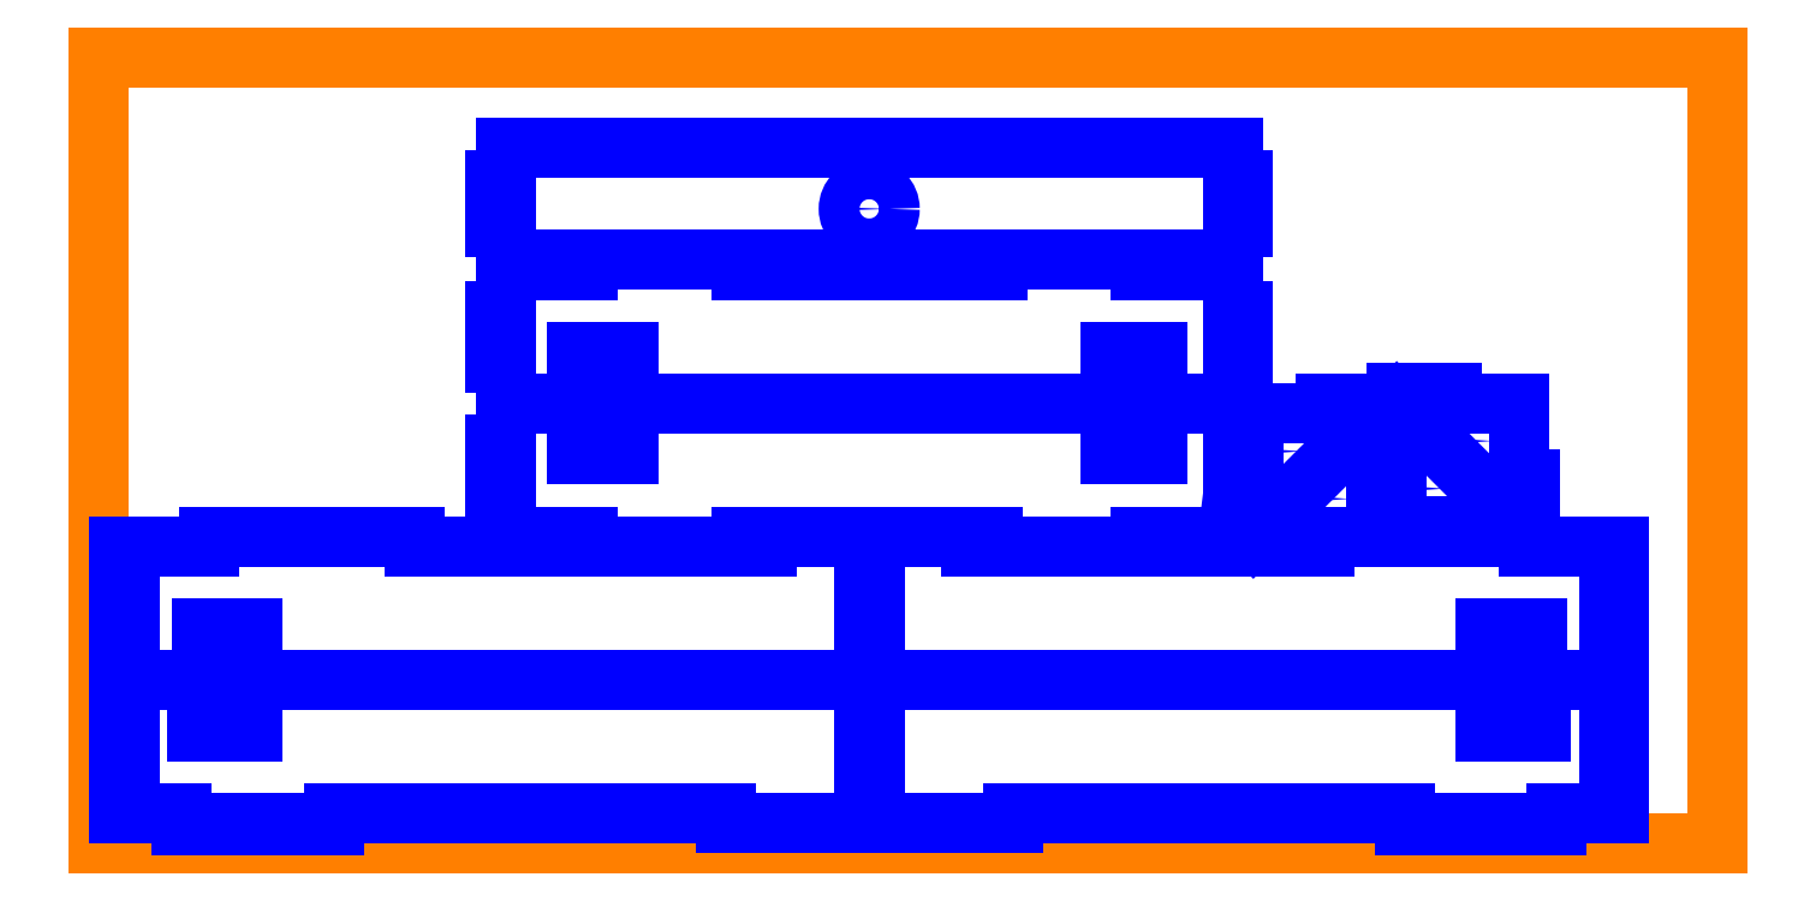
<metadata>
{"format":"dxf","ext":"dxf","renderer":"ezdxf+matplotlib","layout":"modelspace","background":"white","min_lineweight":24,"dpi":150}
</metadata>
<code>
0
SECTION
2
ENTITIES
0
LINE
8
Wood
10
0
20
0
30
0
11
790
21
0
31
0
0
LINE
8
Wood
10
790
20
0
30
0
11
790
21
384
31
0
0
LINE
8
Wood
10
790
20
384
30
0
11
0
21
384
31
0
0
LINE
8
Wood
10
0
20
384
30
0
11
0
21
0
31
0
0
LINE
8
Cut
10
678.4
20
9
30
0
11
670.5
21
9
31
0
0
LINE
8
Cut
10
703.5
20
10
30
0
11
678.4
21
10
31
0
0
LINE
8
Cut
10
670.5
20
10
30
0
11
645.4
21
10
31
0
0
LINE
8
Cut
10
703.5
20
10
30
0
11
703.5
21
9
31
0
0
LINE
8
Cut
10
678.4
20
10
30
0
11
678.4
21
9
31
0
0
LINE
8
Cut
10
670.5
20
10
30
0
11
670.5
21
9
31
0
0
LINE
8
Cut
10
645.4
20
10
30
0
11
645.4
21
9
31
0
0
LINE
8
Cut
10
703.5
20
9
30
0
11
711.5
21
9
31
0
0
LINE
8
Cut
10
711.5
20
9
30
0
11
711.5
21
15
31
0
0
LINE
8
Cut
10
645.4
20
9
30
0
11
637.4
21
9
31
0
0
LINE
8
Cut
10
637.4
20
9
30
0
11
637.4
21
15
31
0
0
LINE
8
Cut
10
742
20
15
30
0
11
711.5
21
15
31
0
0
LINE
8
Cut
10
73.6
20
9
30
0
11
81.5
21
9
31
0
0
LINE
8
Cut
10
48.5
20
10
30
0
11
73.6
21
10
31
0
0
LINE
8
Cut
10
81.5
20
10
30
0
11
106.6
21
10
31
0
0
LINE
8
Cut
10
48.5
20
10
30
0
11
48.5
21
9
31
0
0
LINE
8
Cut
10
73.6
20
10
30
0
11
73.6
21
9
31
0
0
LINE
8
Cut
10
81.5
20
10
30
0
11
81.5
21
9
31
0
0
LINE
8
Cut
10
106.6
20
10
30
0
11
106.6
21
9
31
0
0
LINE
8
Cut
10
48.5
20
9
30
0
11
40.5
21
9
31
0
0
LINE
8
Cut
10
40.5
20
9
30
0
11
40.5
21
15
31
0
0
LINE
8
Cut
10
106.6
20
9
30
0
11
114.6
21
9
31
0
0
LINE
8
Cut
10
114.6
20
9
30
0
11
114.6
21
15
31
0
0
LINE
8
Cut
10
40.5
20
15
30
0
11
10
21
15
31
0
0
LINE
8
Cut
10
698
20
145
30
0
11
698
21
150
31
0
0
LINE
8
Cut
10
698
20
150
30
0
11
588.5
21
150
31
0
0
LINE
8
Cut
10
598
20
150
30
0
11
598
21
145
31
0
0
LINE
8
Cut
10
698
20
145
30
0
11
742
21
145
31
0
0
LINE
8
Cut
10
54
20
145
30
0
11
54
21
150
31
0
0
LINE
8
Cut
10
54
20
150
30
0
11
154
21
150
31
0
0
LINE
8
Cut
10
154
20
150
30
0
11
154
21
145
31
0
0
LINE
8
Cut
10
10
20
145
30
0
11
54
21
145
31
0
0
LINE
8
Cut
10
446
20
10
30
0
11
306
21
10
31
0
0
LINE
8
Cut
10
446
20
15
30
0
11
446
21
10
31
0
0
LINE
8
Cut
10
306
20
10
30
0
11
306
21
15
31
0
0
LINE
8
Cut
10
306
20
15
30
0
11
114.6
21
15
31
0
0
LINE
8
Cut
10
637.4
20
15
30
0
11
446
21
15
31
0
0
LINE
8
Cut
10
742
20
80
30
0
11
10
21
80
31
0
0
LINE
8
Cut
10
238.5
20
150
30
0
11
238.5
21
145
31
0
0
LINE
8
Cut
10
313.5
20
145
30
0
11
313.5
21
150
31
0
0
LINE
8
Cut
10
508.5
20
150
30
0
11
508.5
21
145
31
0
0
LINE
8
Cut
10
436
20
150
30
0
11
313.5
21
150
31
0
0
LINE
8
Cut
10
238.5
20
280
30
0
11
238.5
21
285
31
0
0
LINE
8
Cut
10
313.5
20
285
30
0
11
313.5
21
280
31
0
0
LINE
8
Cut
10
508.5
20
280
30
0
11
508.5
21
285
31
0
0
LINE
8
Cut
10
438.5
20
280
30
0
11
313.5
21
280
31
0
0
LINE
8
Cut
10
742
20
60
30
0
11
737
21
60
31
0
0
LINE
8
Cut
10
737
20
60
30
0
11
737
21
35
31
0
0
LINE
8
Cut
10
737
20
35
30
0
11
742
21
35
31
0
0
LINE
8
Auxiliary
10
376
20
10
30
0
11
376
21
340
31
0
0
LINE
8
Cut
10
742
20
35
30
0
11
742
21
15
31
0
0
LINE
8
Cut
10
742
20
100
30
0
11
737
21
100
31
0
0
LINE
8
Cut
10
737
20
100
30
0
11
737
21
125
31
0
0
LINE
8
Cut
10
737
20
125
30
0
11
742
21
125
31
0
0
LINE
8
Cut
10
742
20
145
30
0
11
742
21
125
31
0
0
LINE
8
Cut
10
742
20
100
30
0
11
742
21
60
31
0
0
LINE
8
Cut
10
10
20
60
30
0
11
15
21
60
31
0
0
LINE
8
Cut
10
15
20
60
30
0
11
15
21
35
31
0
0
LINE
8
Cut
10
15
20
35
30
0
11
10
21
35
31
0
0
LINE
8
Cut
10
10
20
100
30
0
11
15
21
100
31
0
0
LINE
8
Cut
10
15
20
100
30
0
11
15
21
125
31
0
0
LINE
8
Cut
10
15
20
125
30
0
11
10
21
125
31
0
0
LINE
8
Cut
10
10
20
100
30
0
11
10
21
60
31
0
0
LINE
8
Cut
10
10
20
15
30
0
11
10
21
35
31
0
0
LINE
8
Cut
10
10
20
60
30
0
11
10
21
100
31
0
0
LINE
8
Cut
10
10
20
125
30
0
11
10
21
145
31
0
0
LINE
8
Cut
10
198.5
20
235
30
0
11
193.5
21
235
31
0
0
LINE
8
Cut
10
198.5
20
260
30
0
11
193.5
21
260
31
0
0
LINE
8
Cut
10
198.5
20
195
30
0
11
193.5
21
195
31
0
0
LINE
8
Cut
10
198.5
20
170
30
0
11
193.5
21
170
31
0
0
LINE
8
Cut
10
198.5
20
170
30
0
11
198.5
21
150
31
0
0
LINE
8
Cut
10
198.5
20
235
30
0
11
198.5
21
195
31
0
0
LINE
8
Cut
10
198.5
20
260
30
0
11
198.5
21
280
31
0
0
LINE
8
Cut
10
198.5
20
150
30
0
11
238.5
21
150
31
0
0
LINE
8
Cut
10
198.5
20
280
30
0
11
238.5
21
280
31
0
0
LINE
8
Cut
10
193.5
20
260
30
0
11
193.5
21
235
31
0
0
LINE
8
Cut
10
193.5
20
195
30
0
11
193.5
21
170
31
0
0
LINE
8
Cut
10
553.5
20
260
30
0
11
553.5
21
280
31
0
0
LINE
8
Cut
10
558.5
20
260
30
0
11
558.5
21
235
31
0
0
LINE
8
Cut
10
553.5
20
235
30
0
11
558.5
21
235
31
0
0
LINE
8
Cut
10
553.5
20
260
30
0
11
558.5
21
260
31
0
0
LINE
8
Cut
10
553.5
20
195
30
0
11
558.5
21
195
31
0
0
LINE
8
Cut
10
553.5
20
170
30
0
11
558.5
21
170
31
0
0
LINE
8
Cut
10
553.5
20
170
30
0
11
553.5
21
150
31
0
0
LINE
8
Cut
10
553.5
20
235
30
0
11
553.5
21
195
31
0
0
LINE
8
Cut
10
553.5
20
280
30
0
11
508.5
21
280
31
0
0
LINE
8
Cut
10
553.5
20
150
30
0
11
508.5
21
150
31
0
0
LINE
8
Cut
10
198.5
20
215
30
0
11
553.5
21
215
31
0
0
LINE
8
Cut
10
563.5
20
210
30
0
11
598.5
21
210
31
0
0
LINE
8
Cut
10
563.5
20
210
30
0
11
563.5
21
175
31
0
0
LINE
8
Cut
10
563.5
20
150
30
0
11
623.5
21
210
31
0
0
LINE
8
Cut
10
598.5
20
215
30
0
11
598.5
21
210
31
0
0
LINE
8
Cut
10
623.5
20
210
30
0
11
623.5
21
215
31
0
0
LINE
8
Cut
10
623.5
20
150
30
0
11
623.5
21
185
31
0
0
LINE
8
Cut
10
563.5
20
145
30
0
11
563.5
21
150
31
0
0
LINE
8
Cut
10
588.5
20
150
30
0
11
588.5
21
145
31
0
0
LINE
8
Cut
10
558.5
20
175
30
0
11
563.5
21
175
31
0
0
LINE
8
Cut
10
558.5
20
150
30
0
11
563.5
21
150
31
0
0
CIRCLE
8
Cut
10
581.9
20
191.6
30
0
40
5.25
0
CIRCLE
8
Cut
10
605.1
20
168.4
30
0
40
5.25
0
LINE
8
Cut
10
598.5
20
215
30
0
11
623.5
21
215
31
0
0
LINE
8
Cut
10
633.5
20
155
30
0
11
670.5
21
155
31
0
0
LINE
8
Cut
10
633.5
20
155
30
0
11
633.5
21
188
31
0
0
LINE
8
Cut
10
670.5
20
155
30
0
11
670.5
21
150
31
0
0
LINE
8
Cut
10
693.5
20
155
30
0
11
693.5
21
150
31
0
0
LINE
8
Cut
10
628.5
20
188
30
0
11
633.5
21
188
31
0
0
LINE
8
Cut
10
693.5
20
178
30
0
11
698.5
21
178
31
0
0
LINE
8
Cut
10
693.5
20
155
30
0
11
698.5
21
155
31
0
0
LINE
8
Cut
10
693.5
20
215
30
0
11
693.5
21
178
31
0
0
LINE
8
Cut
10
698.5
20
178
30
0
11
698.5
21
155
31
0
0
LINE
8
Cut
10
633.5
20
220
30
0
11
633.5
21
215
31
0
0
LINE
8
Cut
10
693.5
20
215
30
0
11
660.5
21
215
31
0
0
LINE
8
Cut
10
660.5
20
220
30
0
11
660.5
21
215
31
0
0
CIRCLE
8
Cut
10
651.9
20
173.4
30
0
40
5.25
0
CIRCLE
8
Cut
10
675.1
20
196.6
30
0
40
5.25
0
LINE
8
Cut
10
639.3
20
202.3
30
0
11
639.3
21
209.3
31
0
0
LINE
8
Cut
10
646.3
20
209.3
30
0
11
639.3
21
209.3
31
0
0
LINE
8
Cut
10
633.5
20
215
30
0
11
639.3
21
209.2
31
0
0
LINE
8
Cut
10
653.3
20
202.3
30
0
11
653.3
21
195.2
31
0
0
LINE
8
Cut
10
646.3
20
195.3
30
0
11
653.3
21
195.3
31
0
0
ARC
8
Cut
10
646.3
20
202.3
30
0
40
7
50
0
51
90
0
LINE
8
Cut
10
653.2
20
195.3
30
0
11
693.5
21
155
31
0
0
ARC
8
Cut
10
646.3
20
202.3
30
0
40
7
50
180
51
270
0
LINE
8
Cut
10
660.5
20
220
30
0
11
633.5
21
220
31
0
0
LINE
8
Cut
10
704
20
55
30
0
11
704
21
60
31
0
0
LINE
8
Cut
10
623.5
20
185
30
0
11
628.5
21
185
31
0
0
LINE
8
Cut
10
704
20
60
30
0
11
677
21
60
31
0
0
LINE
8
Cut
10
677
20
60
30
0
11
677
21
55
31
0
0
LINE
8
Cut
10
677
20
55
30
0
11
704
21
55
31
0
0
LINE
8
Cut
10
702
20
100
30
0
11
677
21
100
31
0
0
LINE
8
Cut
10
677
20
100
30
0
11
677
21
105
31
0
0
LINE
8
Cut
10
677
20
105
30
0
11
702
21
105
31
0
0
LINE
8
Cut
10
702
20
105
30
0
11
702
21
100
31
0
0
LINE
8
Cut
10
233.5
20
195
30
0
11
258.5
21
195
31
0
0
LINE
8
Cut
10
258.5
20
195
30
0
11
258.5
21
190
31
0
0
LINE
8
Cut
10
258.5
20
190
30
0
11
233.5
21
190
31
0
0
LINE
8
Cut
10
233.5
20
190
30
0
11
233.5
21
195
31
0
0
LINE
8
Cut
10
48
20
55
30
0
11
48
21
60
31
0
0
LINE
8
Cut
10
48
20
60
30
0
11
75
21
60
31
0
0
LINE
8
Cut
10
75
20
60
30
0
11
75
21
55
31
0
0
LINE
8
Cut
10
75
20
55
30
0
11
48
21
55
31
0
0
LINE
8
Cut
10
50
20
100
30
0
11
75
21
100
31
0
0
LINE
8
Cut
10
75
20
100
30
0
11
75
21
105
31
0
0
LINE
8
Cut
10
75
20
105
30
0
11
50
21
105
31
0
0
LINE
8
Cut
10
50
20
105
30
0
11
50
21
100
31
0
0
LINE
8
Cut
10
516.5
20
195
30
0
11
493.5
21
195
31
0
0
LINE
8
Cut
10
493.5
20
195
30
0
11
493.5
21
190
31
0
0
LINE
8
Cut
10
493.5
20
190
30
0
11
516.5
21
190
31
0
0
LINE
8
Cut
10
516.5
20
190
30
0
11
516.5
21
195
31
0
0
LINE
8
Cut
10
233.5
20
235
30
0
11
258.5
21
235
31
0
0
LINE
8
Cut
10
258.5
20
235
30
0
11
258.5
21
240
31
0
0
LINE
8
Cut
10
258.5
20
240
30
0
11
233.5
21
240
31
0
0
LINE
8
Cut
10
233.5
20
240
30
0
11
233.5
21
235
31
0
0
LINE
8
Cut
10
516.5
20
235
30
0
11
493.5
21
235
31
0
0
LINE
8
Cut
10
493.5
20
235
30
0
11
493.5
21
240
31
0
0
LINE
8
Cut
10
493.5
20
240
30
0
11
516.5
21
240
31
0
0
LINE
8
Cut
10
516.5
20
240
30
0
11
516.5
21
235
31
0
0
LINE
8
Cut
10
326
20
150
30
0
11
326
21
145
31
0
0
LINE
8
Cut
10
326
20
145
30
0
11
154
21
145
31
0
0
LINE
8
Cut
10
426
20
150
30
0
11
426
21
145
31
0
0
LINE
8
Cut
10
426
20
145
30
0
11
598
21
145
31
0
0
LINE
8
Cut
10
438.5
20
285
30
0
11
438.5
21
280
31
0
0
LINE
8
Cut
10
436
20
150
30
0
11
436
21
145
31
0
0
LINE
8
Cut
10
558.5
20
195
30
0
11
558.5
21
150
31
0
0
LINE
8
Cut
10
628.5
20
185
30
0
11
628.5
21
215
31
0
0
LINE
8
Cut
10
633.5
20
215
30
0
11
628.5
21
215
31
0
0
LINE
8
Cut
10
623.5
20
210
30
0
11
628.5
21
210
31
0
0
LINE
8
Cut
10
553.5
20
340
30
0
11
198.5
21
340
31
0
0
LINE
8
Cut
10
198.5
20
301
30
0
11
193.5
21
301
31
0
0
LINE
8
Cut
10
193.5
20
301
30
0
11
193.5
21
324
31
0
0
LINE
8
Cut
10
193.5
20
324
30
0
11
198.5
21
324
31
0
0
LINE
8
Cut
10
198.5
20
340
30
0
11
198.5
21
324
31
0
0
LINE
8
Cut
10
198.5
20
301
30
0
11
198.5
21
285
31
0
0
LINE
8
Cut
10
553.5
20
301
30
0
11
558.5
21
301
31
0
0
LINE
8
Cut
10
558.5
20
301
30
0
11
558.5
21
324
31
0
0
LINE
8
Cut
10
558.5
20
324
30
0
11
553.5
21
324
31
0
0
LINE
8
Cut
10
553.5
20
285
30
0
11
553.5
21
301
31
0
0
LINE
8
Cut
10
553.5
20
324
30
0
11
553.5
21
340
31
0
0
LINE
8
Cut
10
351
20
285
30
0
11
351
21
280
31
0
0
LINE
8
Cut
10
401
20
285
30
0
11
401
21
280
31
0
0
LINE
8
Cut
10
198.5
20
285
30
0
11
351
21
285
31
0
0
LINE
8
Cut
10
401
20
285
30
0
11
553.5
21
285
31
0
0
CIRCLE
8
Cut
10
376
20
310
30
0
40
10
0
LINE
8
Cut
10
373.5
20
129
30
0
11
378.5
21
129
31
0
0
LINE
8
Cut
10
373.5
20
31
30
0
11
378.5
21
31
31
0
0
LINE
8
Cut
10
373.5
20
54
30
0
11
378.5
21
54
31
0
0
LINE
8
Cut
10
373.5
20
106
30
0
11
378.5
21
106
31
0
0
LINE
8
Cut
10
373.5
20
129
30
0
11
373.5
21
106
31
0
0
LINE
8
Cut
10
378.5
20
129
30
0
11
378.5
21
106
31
0
0
LINE
8
Cut
10
373.5
20
54
30
0
11
373.5
21
31
31
0
0
LINE
8
Cut
10
378.5
20
54
30
0
11
378.5
21
31
31
0
0
ENDSEC
0
EOF

</code>
